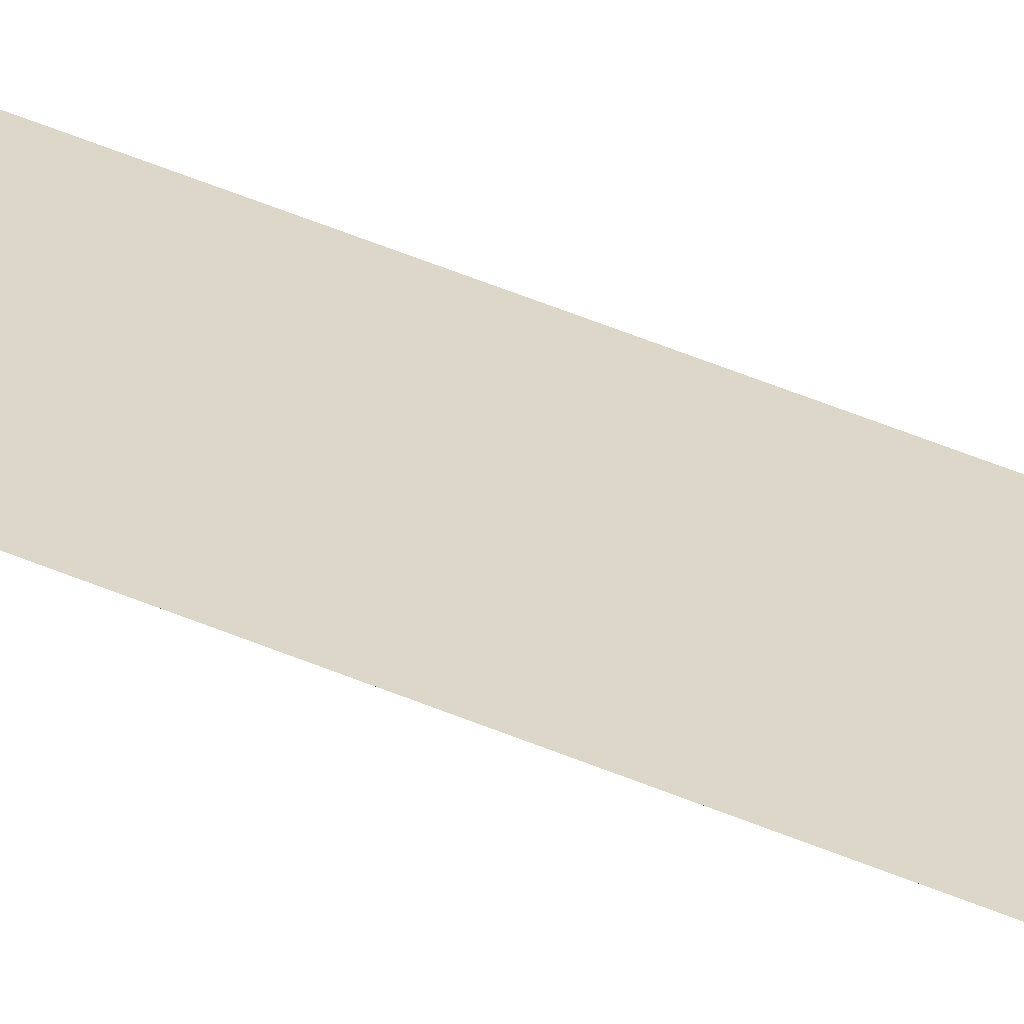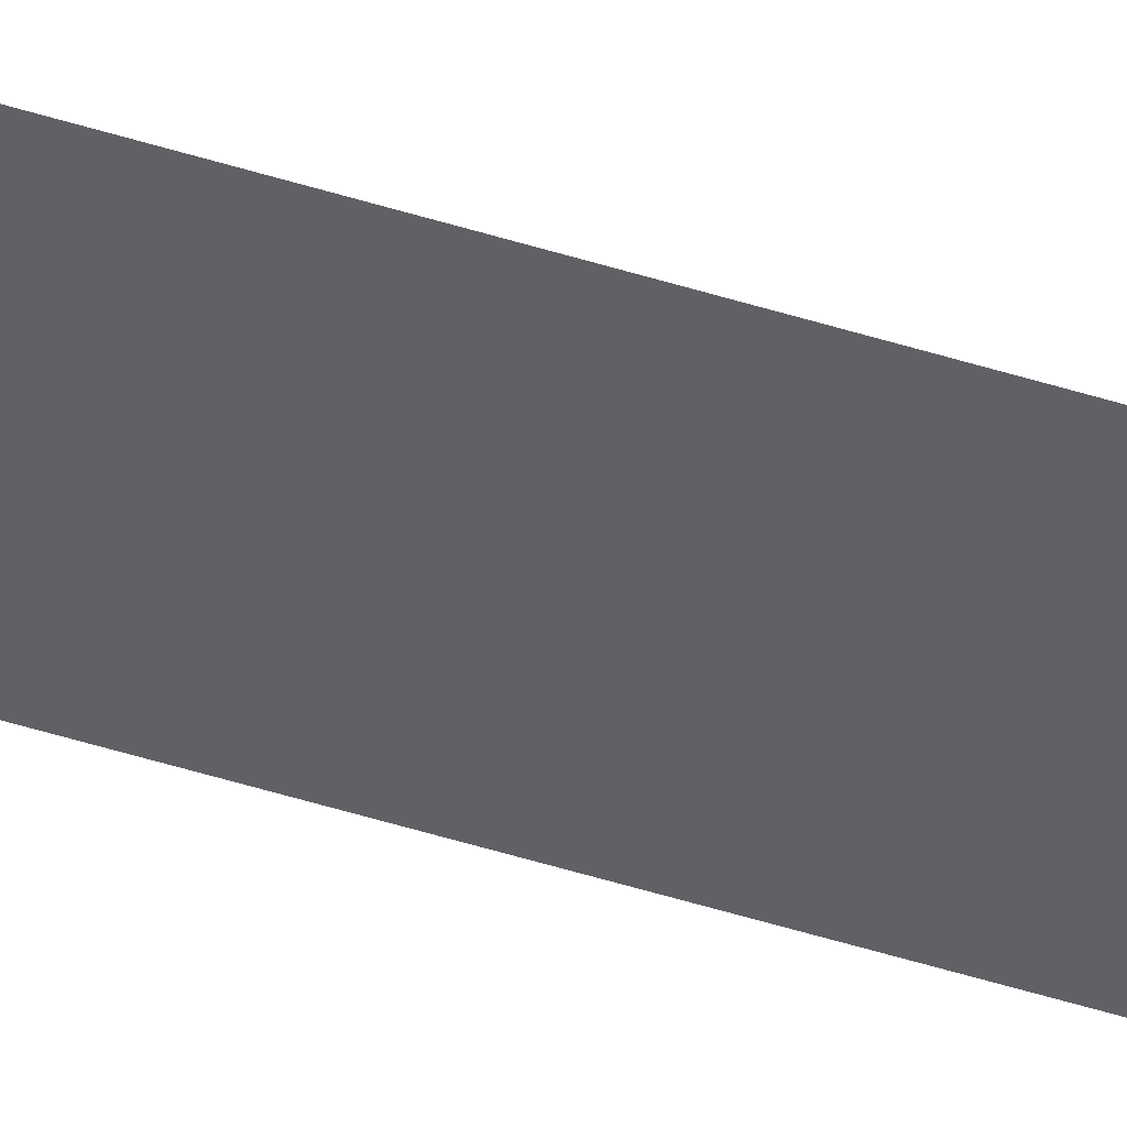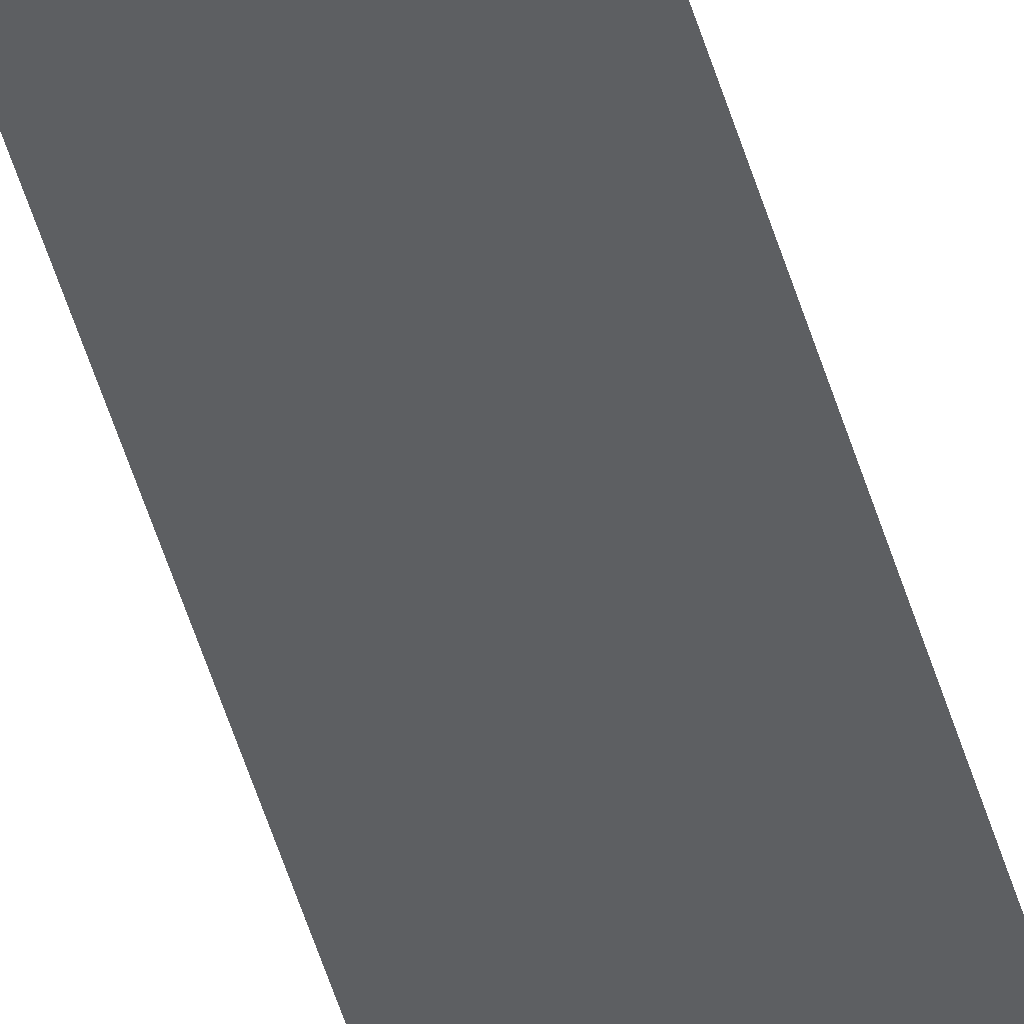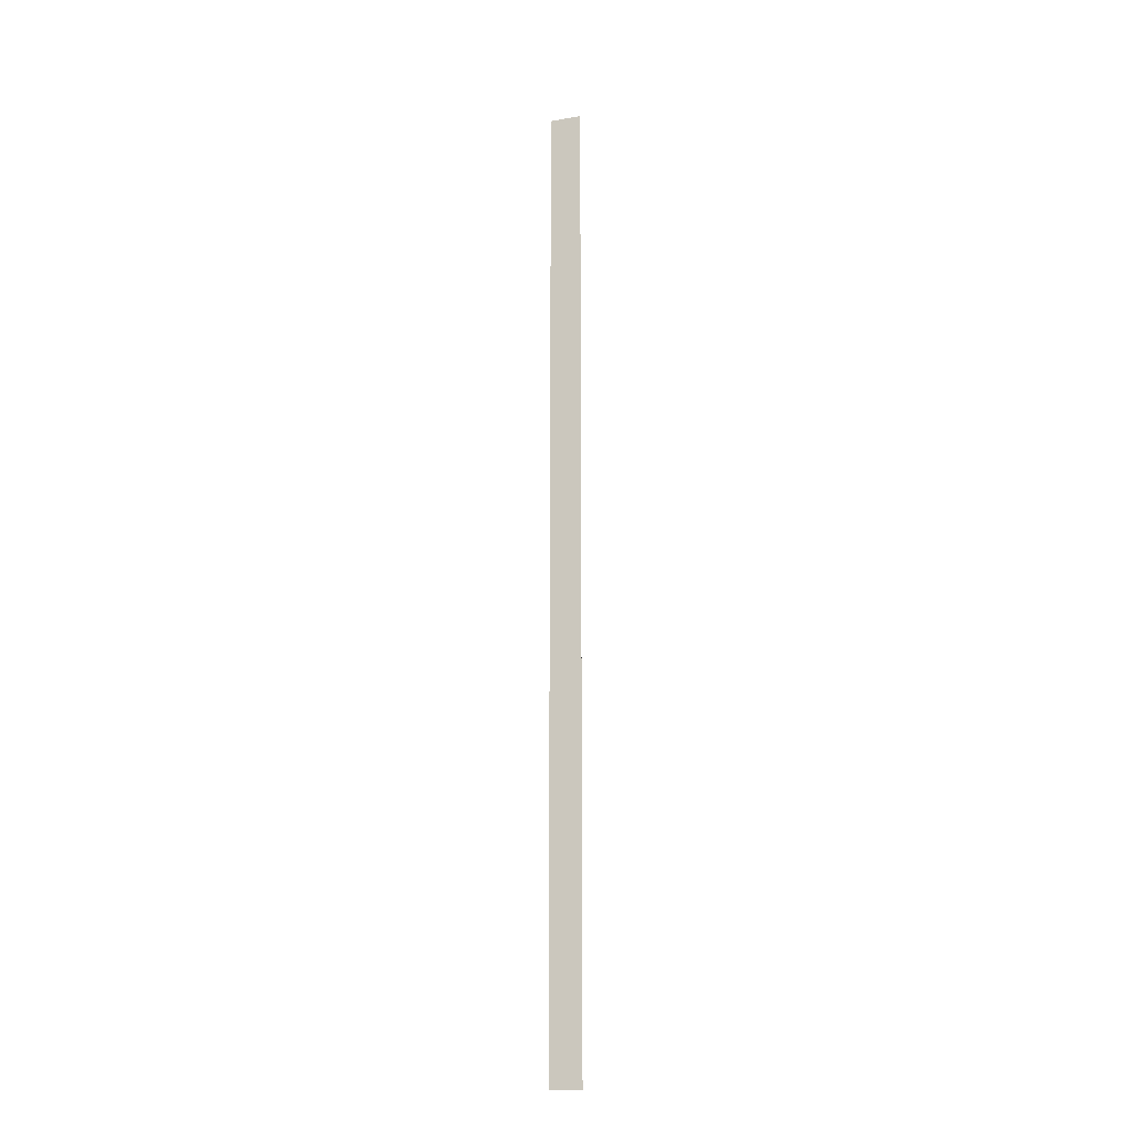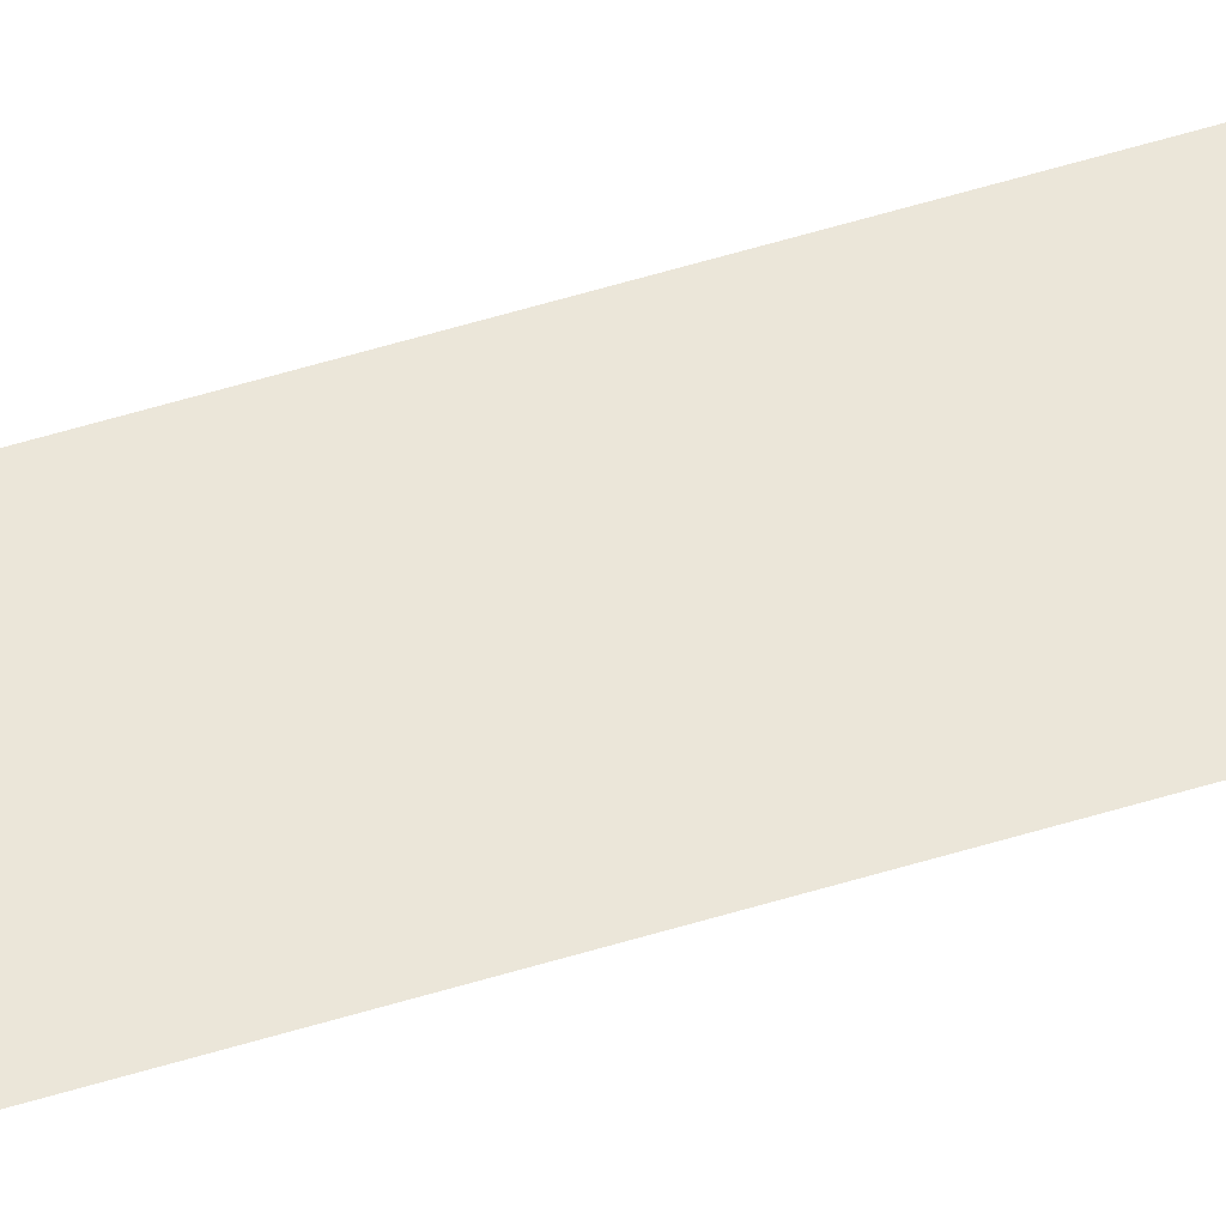
<metadata>
{"format":"obj","ext":"obj","renderer":"f3d","projection":"perspective","resolution":1024,"background":"white","views":[{"elev":30.9,"azim":125.0,"up":"+Y"},{"elev":-47.9,"azim":70.3,"up":"+Y"},{"elev":-39.6,"azim":-166.5,"up":"+Y"},{"elev":-18.0,"azim":18.4,"up":"+Z"},{"elev":46.9,"azim":69.9,"up":"+Y"}]}
</metadata>
<code>
o wall_obb.063_Mesh.068
v 31.52 4.508 -136.6
v 31.52 4.508 -138.3
v 31.52 4.508 -140
v 31.52 4.508 -141.7
v 31.52 4.508 -143.4
v 31.52 4.508 -145.1
v 31.52 4.508 -146.8
v 31.52 4.508 -148.5
v 31.52 4.508 -150.2
v 31.52 4.508 -151.9
v 31.02 4.508 -136.6
v 31.02 4.508 -138.3
v 31.02 4.508 -140
v 31.02 4.508 -141.7
v 31.02 4.508 -143.4
v 31.02 4.508 -145.1
v 31.02 4.508 -146.8
v 31.02 4.508 -148.5
v 31.02 4.508 -150.2
v 31.02 4.508 -151.9
f 1 2 3 4 5 6 7 8 9 10 20 19 18 17 16 15 14 13 12 11

</code>
